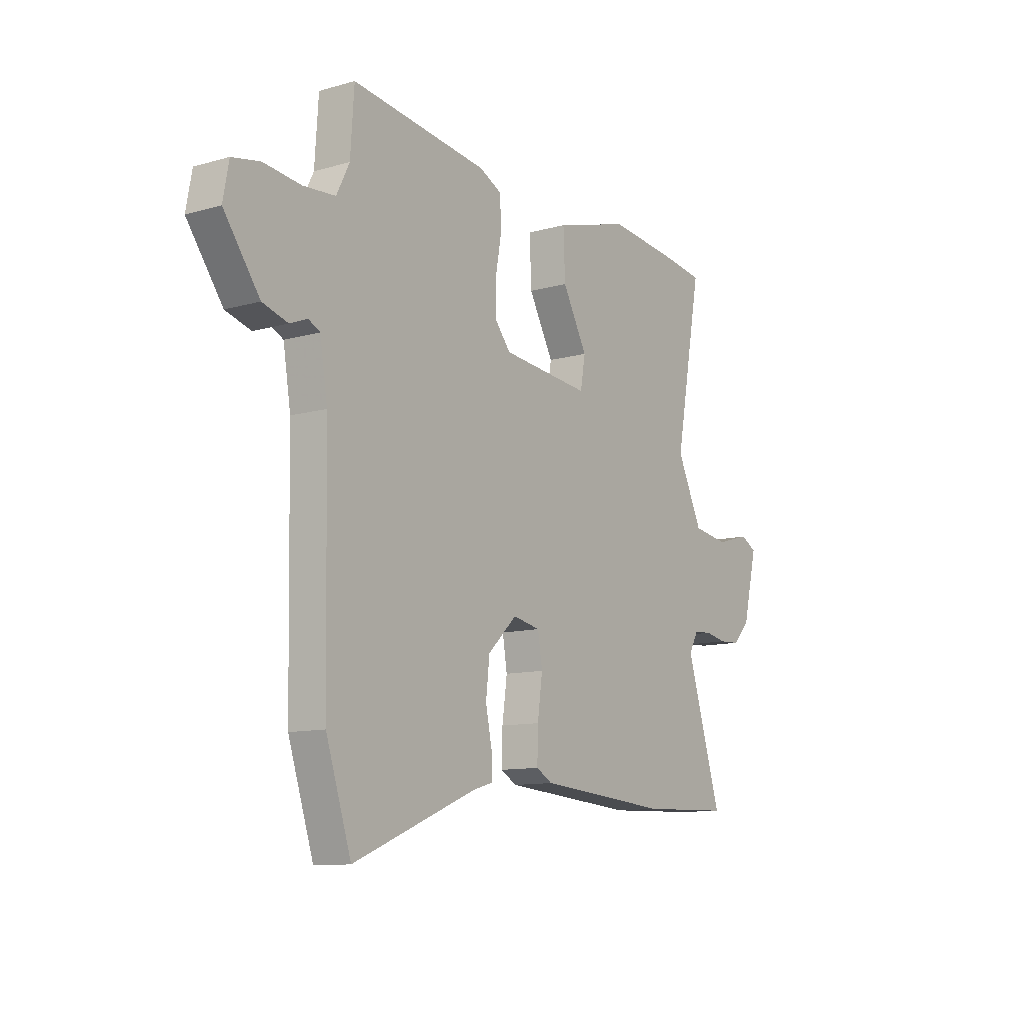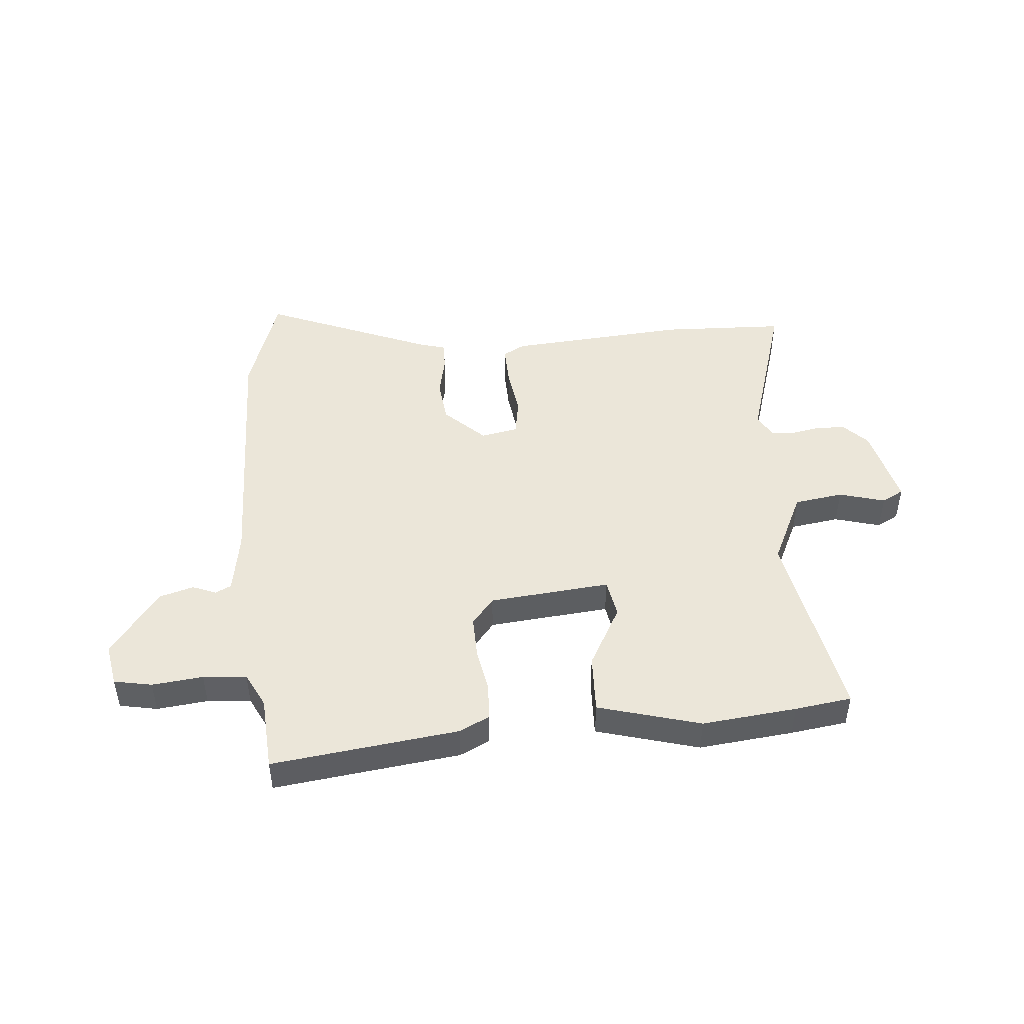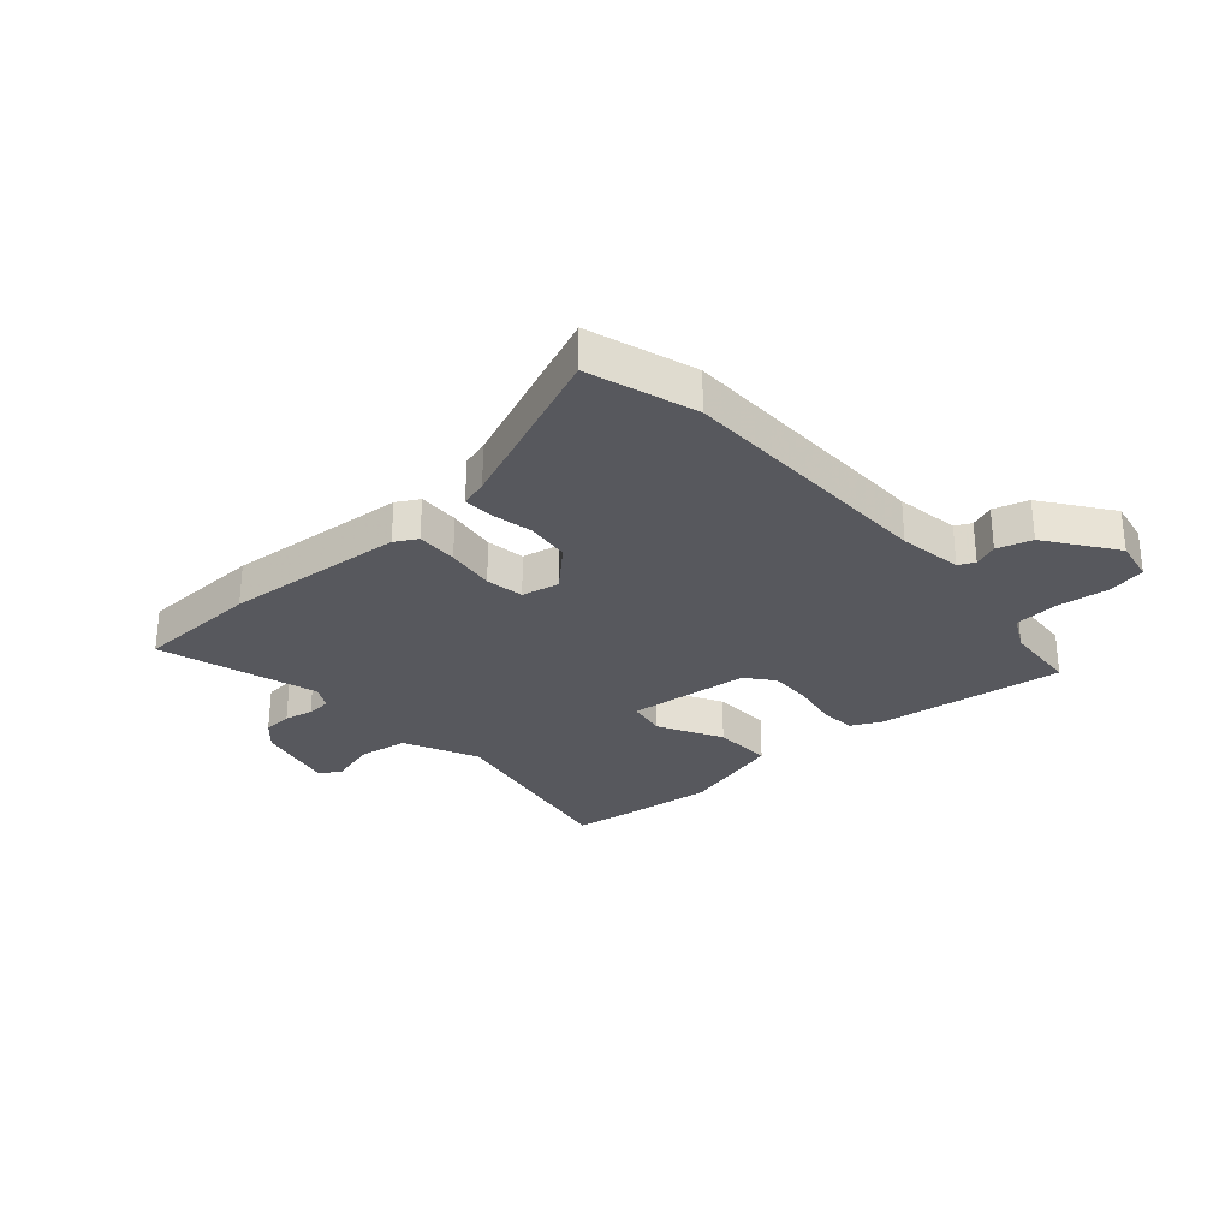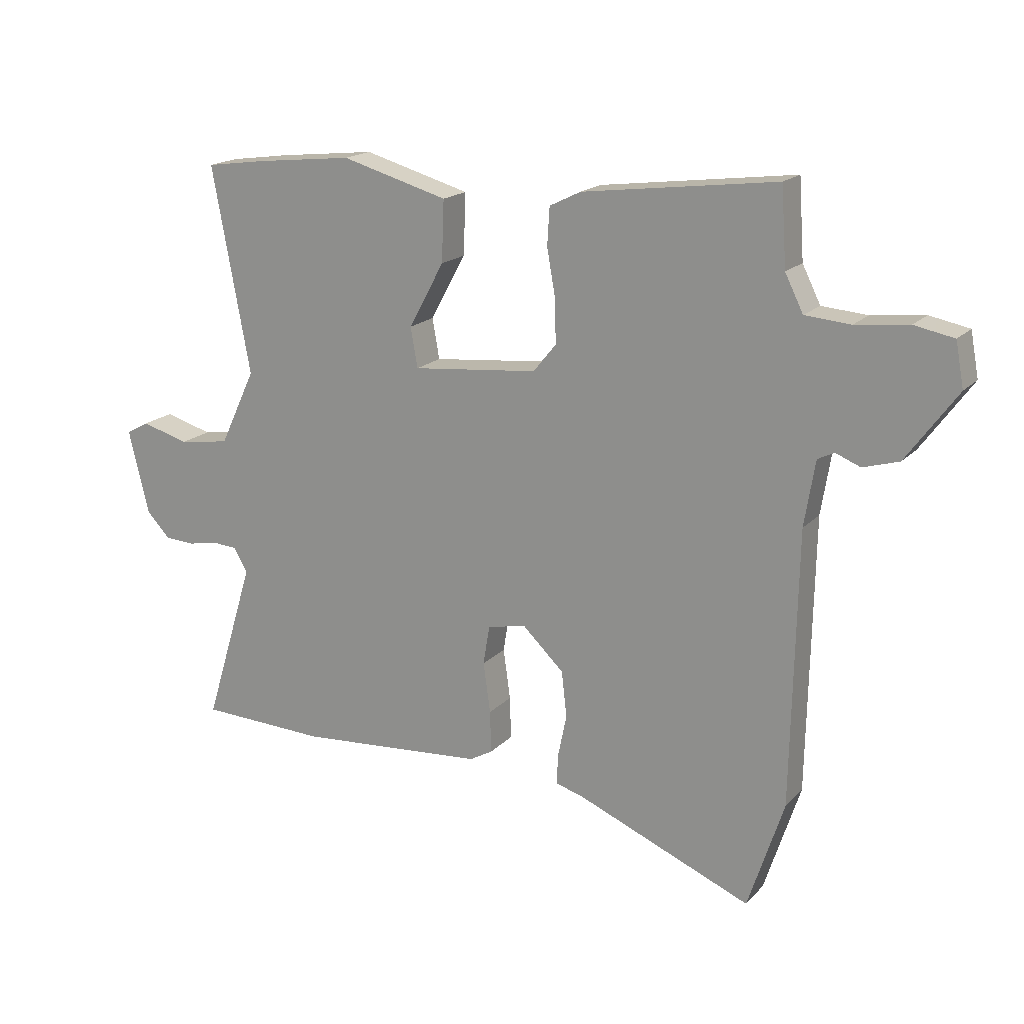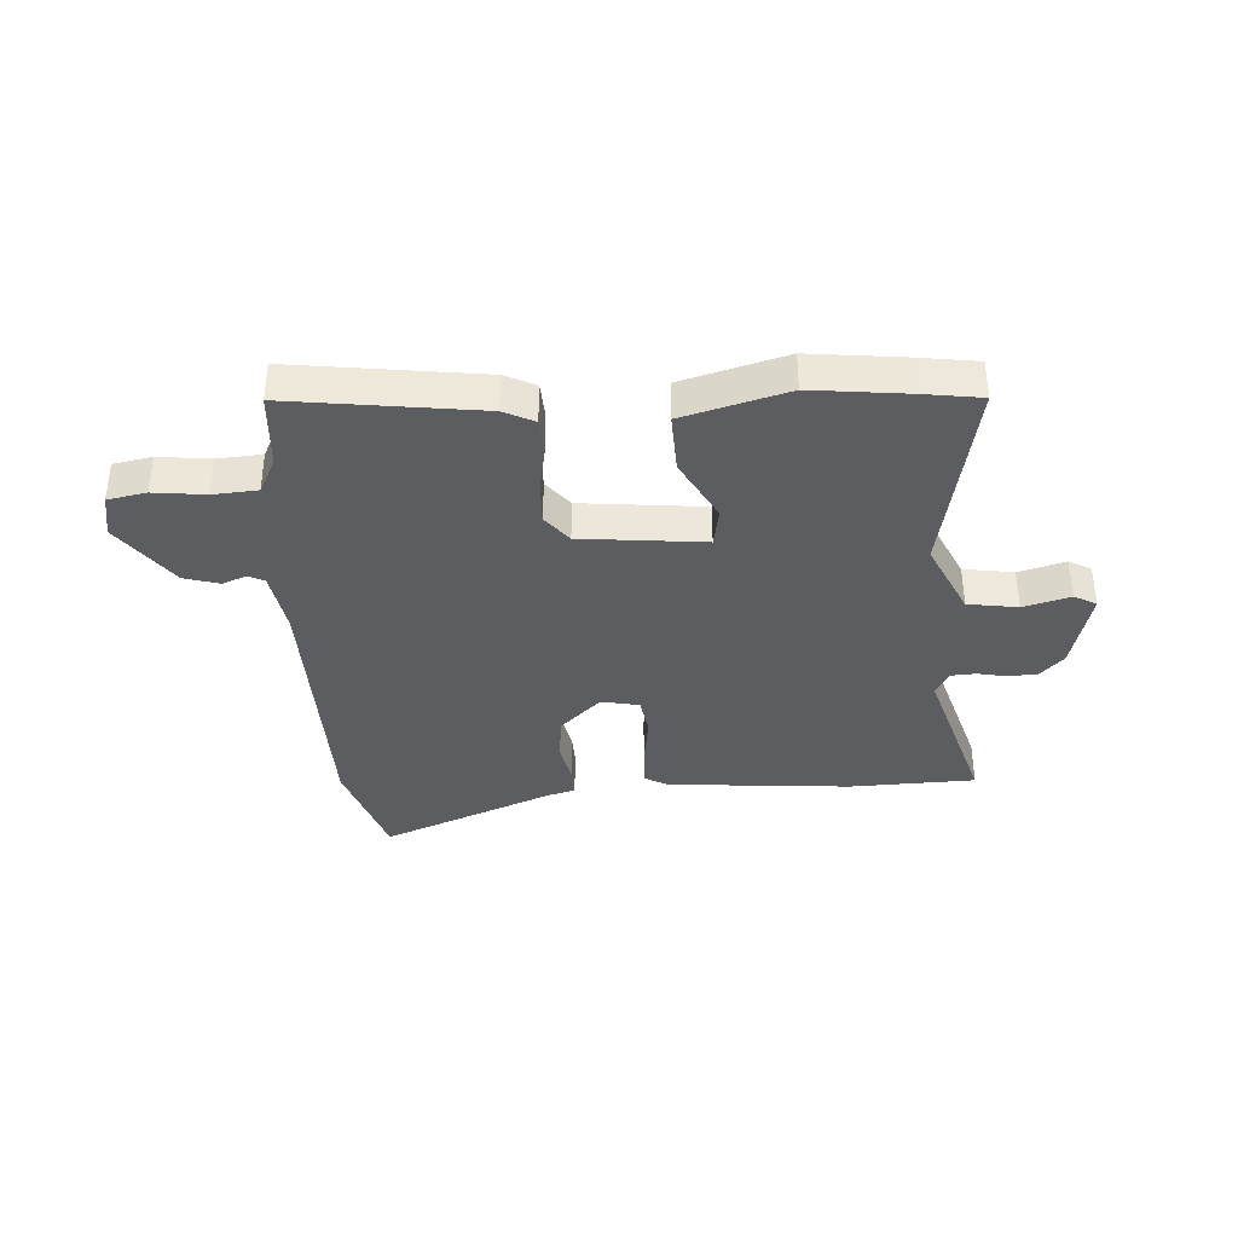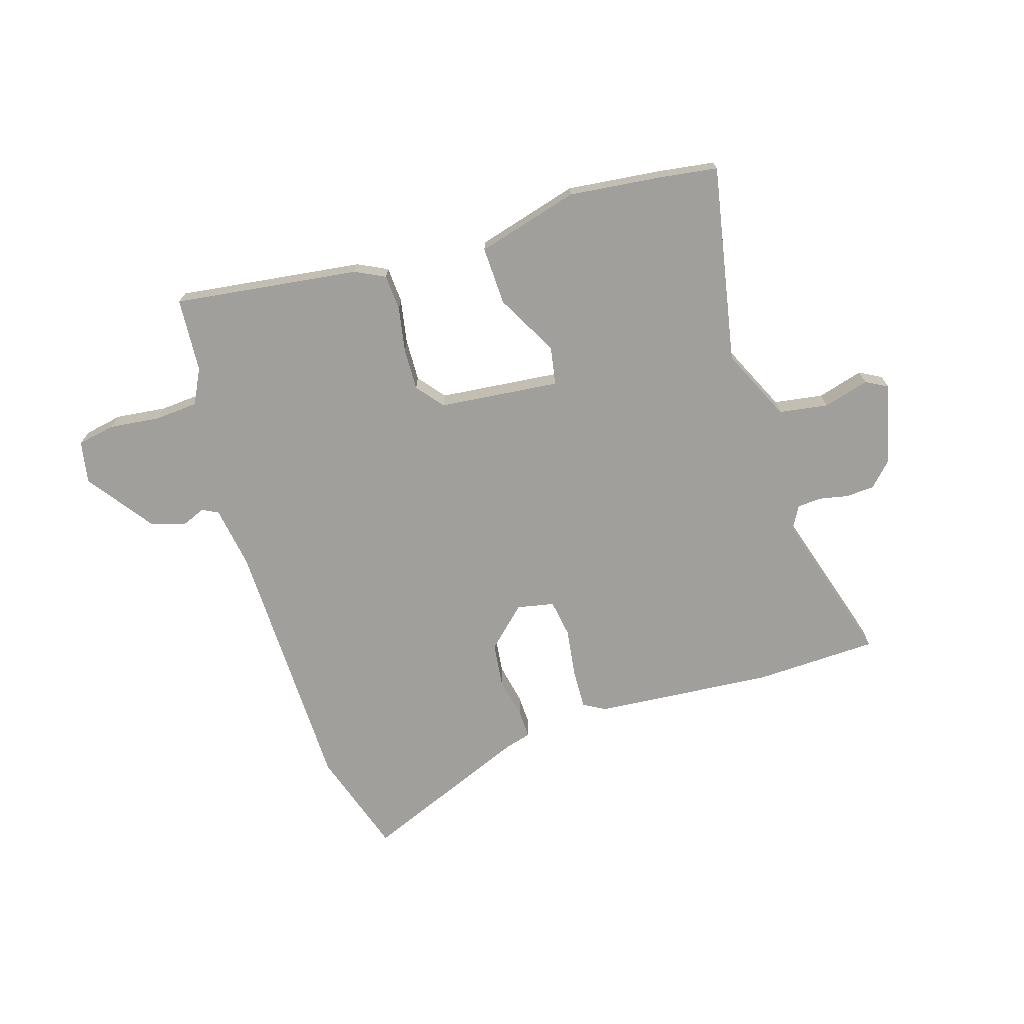
<metadata>
{"format":"obj","ext":"obj","renderer":"f3d","projection":"perspective","resolution":1024,"background":"white","views":[{"elev":-11.1,"azim":-55.1,"up":"+Z"},{"elev":46.7,"azim":-4.9,"up":"+Y"},{"elev":-28.9,"azim":-138.7,"up":"+Y"},{"elev":17.9,"azim":-151.5,"up":"+Z"},{"elev":-36.9,"azim":3.3,"up":"+Y"},{"elev":-71.2,"azim":17.0,"up":"+Y"}]}
</metadata>
<code>
v -0.476 0.07 0.548
v -0.147 0.07 0.506
v -0.094 0.07 0.48
v -0.09 0.07 0.416
v -0.104 0.07 0.337
v -0.106 0.07 0.262
v -0.067 0.07 0.214
v 0.147 0.07 0.193
v 0.159 0.07 0.261
v 0.099 0.07 0.371
v 0.095 0.07 0.475
v 0.276 0.07 0.526
v 0.443 0.07 0.508
v 0.543 0.07 0.494
v 0.478 0.07 0.144
v 0.539 0.07 0.015
v 0.626 0.07 0.002
v 0.707 0.07 0.025
v 0.746 0.07 0.004
v 0.711 0.07 -0.14
v 0.671 0.07 -0.182
v 0.62 0.07 -0.185
v 0.569 0.07 -0.175
v 0.526 0.07 -0.178
v 0.503 0.07 -0.219
v 0.588 0.07 -0.497
v 0.37 0.07 -0.505
v 0.051 0.07 -0.48
v 0.012 0.07 -0.458
v 0.014 0.07 -0.386
v 0.026 0.07 -0.3
v 0.015 0.07 -0.233
v -0.051 0.07 -0.22
v -0.121 0.07 -0.287
v -0.13 0.07 -0.365
v -0.115 0.07 -0.438
v -0.113 0.07 -0.489
v -0.161 0.07 -0.503
v -0.459 0.07 -0.626
v -0.52 0.07 -0.439
v -0.529 0.07 0.026
v -0.547 0.07 0.137
v -0.575 0.07 0.151
v -0.617 0.07 0.134
v -0.678 0.07 0.152
v -0.764 0.07 0.27
v -0.75 0.07 0.345
v -0.683 0.07 0.358
v -0.593 0.07 0.348
v -0.516 0.07 0.354
v -0.485 0.07 0.416
v -0.476 0 0.548
v -0.147 0 0.506
v -0.094 0 0.48
v -0.09 0 0.416
v -0.104 0 0.337
v -0.106 0 0.262
v -0.067 0 0.214
v 0.147 0 0.193
v 0.159 0 0.261
v 0.099 0 0.371
v 0.095 0 0.475
v 0.276 0 0.526
v 0.443 0 0.508
v 0.543 0 0.494
v 0.478 0 0.144
v 0.539 0 0.015
v 0.626 0 0.002
v 0.707 0 0.025
v 0.746 0 0.004
v 0.711 0 -0.14
v 0.671 0 -0.182
v 0.62 0 -0.185
v 0.569 0 -0.175
v 0.526 0 -0.178
v 0.503 0 -0.219
v 0.588 0 -0.497
v 0.37 0 -0.505
v 0.051 0 -0.48
v 0.012 0 -0.458
v 0.014 0 -0.386
v 0.026 0 -0.3
v 0.015 0 -0.233
v -0.051 0 -0.22
v -0.121 0 -0.287
v -0.13 0 -0.365
v -0.115 0 -0.438
v -0.113 0 -0.489
v -0.161 0 -0.503
v -0.459 0 -0.626
v -0.52 0 -0.439
v -0.529 0 0.026
v -0.547 0 0.137
v -0.575 0 0.151
v -0.617 0 0.134
v -0.678 0 0.152
v -0.764 0 0.27
v -0.75 0 0.345
v -0.683 0 0.358
v -0.593 0 0.348
v -0.516 0 0.354
v -0.485 0 0.416
f 46 47 48 49
f 46 49 50
f 43 44 45 46
f 42 43 46 50
f 41 42 50 51
f 38 39 40 41
f 35 36 37 38
f 34 35 38 41
f 33 34 41 51
f 28 29 30 31
f 26 27 28 31
f 25 26 31 32
f 24 25 32 33
f 20 21 22 23
f 20 23 24
f 17 18 19 20
f 16 17 20 24
f 15 16 24 33
f 9 10 11 12
f 8 9 12 13
f 2 3 4 5
f 2 5 6
f 1 2 6
f 51 1 6 7
f 8 13 14 15
f 7 8 15 33
f 7 33 51
f 100 99 98 97
f 101 100 97
f 97 96 95 94
f 101 97 94 93
f 102 101 93 92
f 92 91 90 89
f 89 88 87 86
f 92 89 86 85
f 102 92 85 84
f 82 81 80 79
f 82 79 78 77
f 83 82 77 76
f 84 83 76 75
f 74 73 72 71
f 75 74 71
f 71 70 69 68
f 75 71 68 67
f 84 75 67 66
f 63 62 61 60
f 64 63 60 59
f 56 55 54 53
f 57 56 53
f 57 53 52
f 58 57 52 102
f 66 65 64 59
f 84 66 59 58
f 102 84 58
f 1 52 53 2
f 2 53 54 3
f 3 54 55 4
f 4 55 56 5
f 5 56 57 6
f 6 57 58 7
f 7 58 59 8
f 8 59 60 9
f 9 60 61 10
f 10 61 62 11
f 11 62 63 12
f 12 63 64 13
f 13 64 65 14
f 14 65 66 15
f 15 66 67 16
f 16 67 68 17
f 17 68 69 18
f 18 69 70 19
f 19 70 71 20
f 20 71 72 21
f 21 72 73 22
f 22 73 74 23
f 23 74 75 24
f 24 75 76 25
f 25 76 77 26
f 26 77 78 27
f 27 78 79 28
f 28 79 80 29
f 29 80 81 30
f 30 81 82 31
f 31 82 83 32
f 32 83 84 33
f 33 84 85 34
f 34 85 86 35
f 35 86 87 36
f 36 87 88 37
f 37 88 89 38
f 38 89 90 39
f 39 90 91 40
f 40 91 92 41
f 41 92 93 42
f 42 93 94 43
f 43 94 95 44
f 44 95 96 45
f 45 96 97 46
f 46 97 98 47
f 47 98 99 48
f 48 99 100 49
f 49 100 101 50
f 50 101 102 51
f 51 102 52 1

</code>
